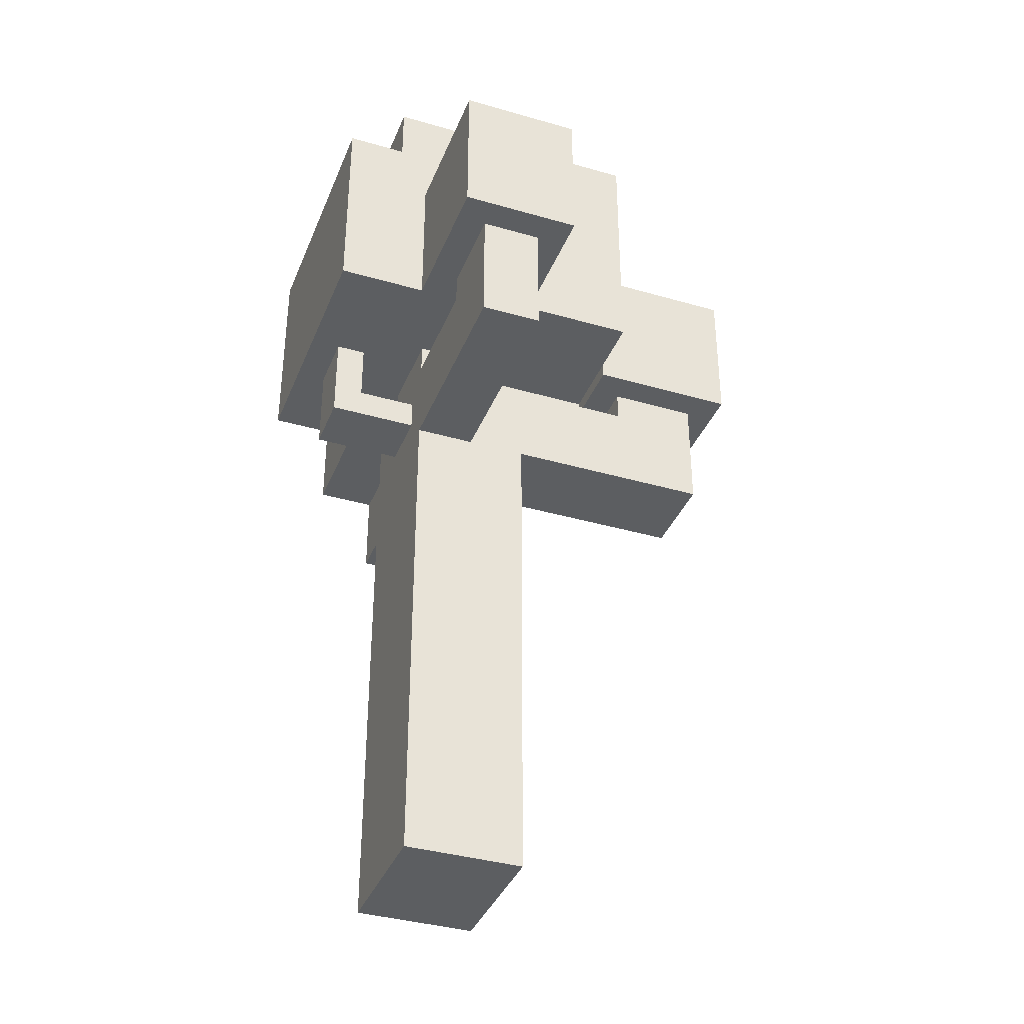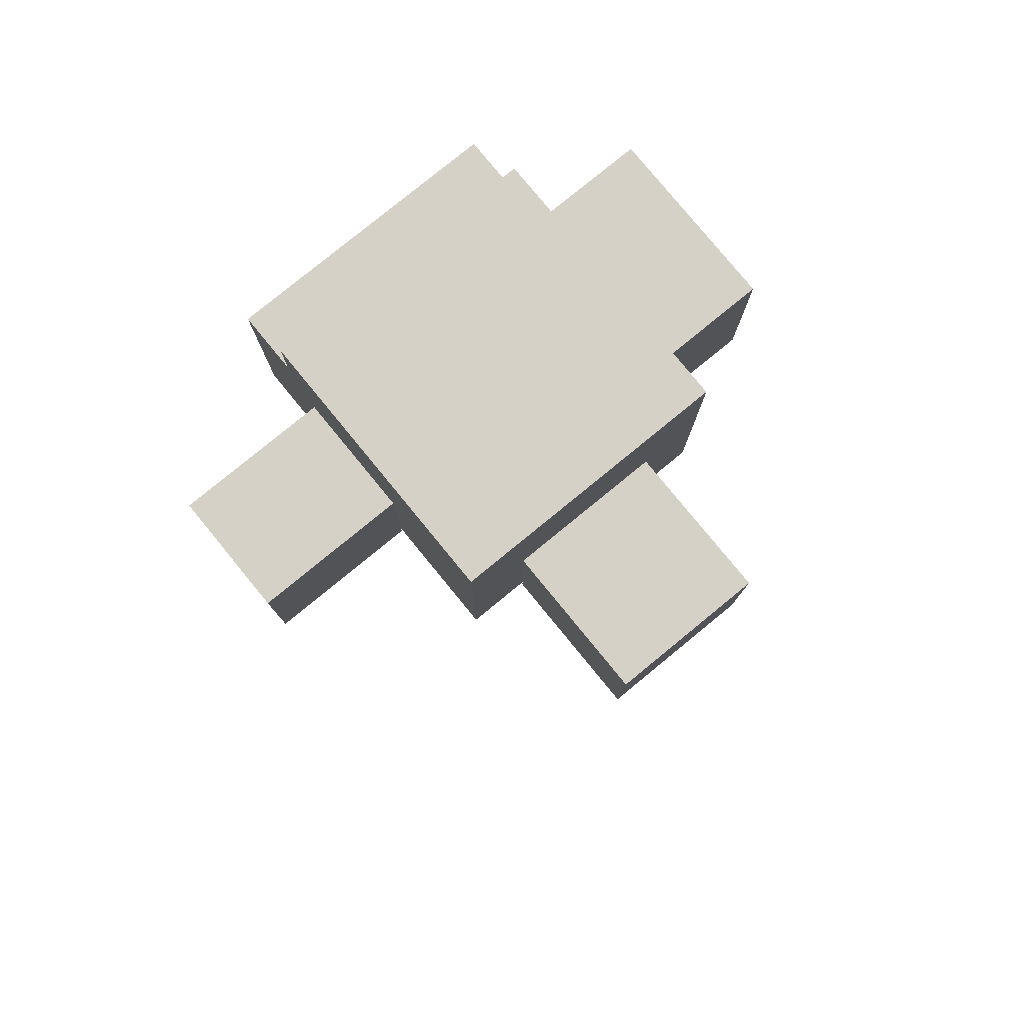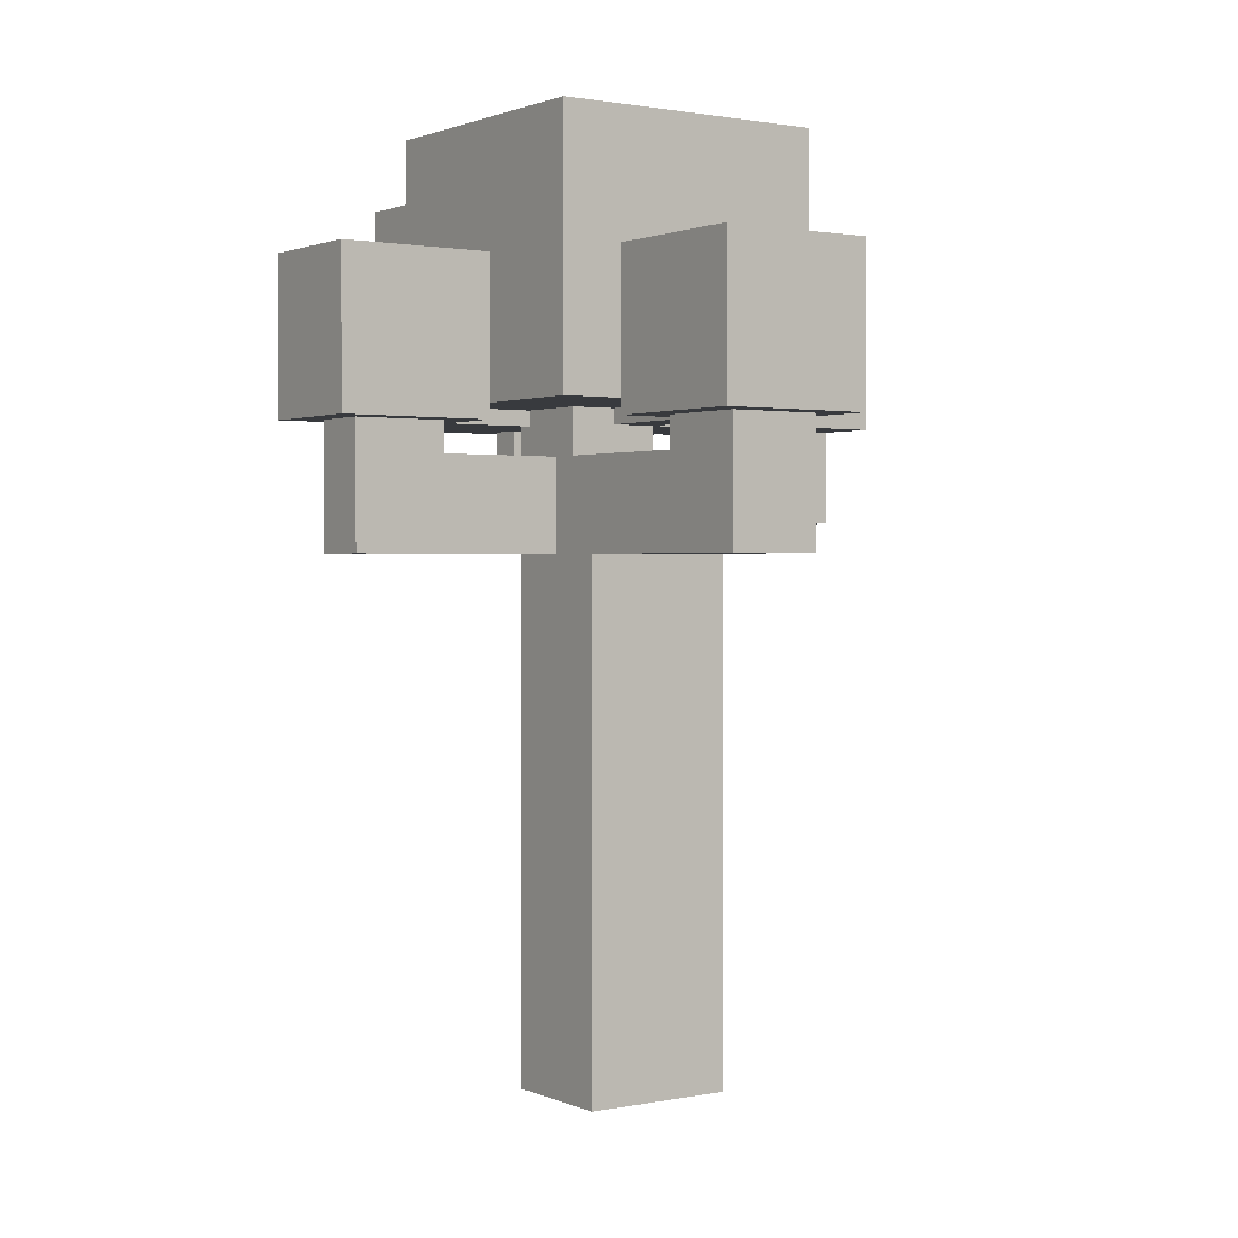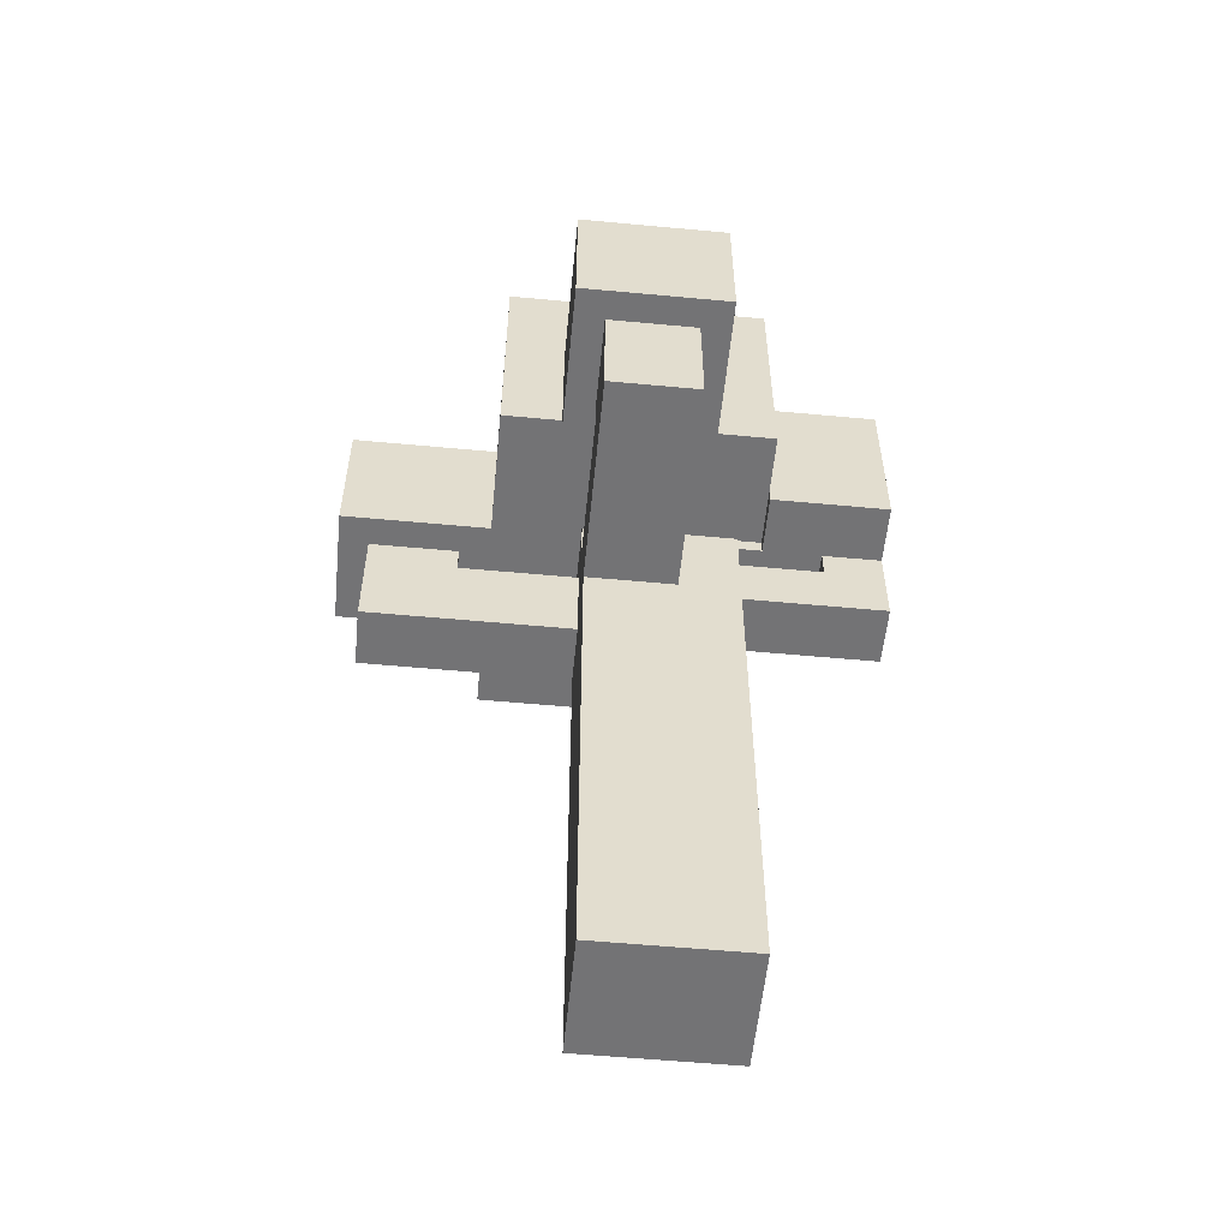
<metadata>
{"format":"obj","ext":"obj","renderer":"f3d","projection":"perspective","resolution":1024,"background":"white","views":[{"elev":-37.3,"azim":-20.4,"up":"+Y"},{"elev":79.5,"azim":50.7,"up":"+Y"},{"elev":1.3,"azim":55.2,"up":"+Y"},{"elev":-56.0,"azim":84.4,"up":"+Y"}]}
</metadata>
<code>
o
v 4.5 6.2 -5.1
v 4.5 6.2 -6.9
v 4.5 6.4 -5.1
v 4.5 6.4 -6.9
v 4.5 7.6 -5.1
v 4.5 7.6 -6.9
v 4.7 5.6 -5.9
v 4.7 5.6 -6.3
v 4.7 6.2 -5.9
v 4.7 6.2 -6.3
v 4.9 7.6 -5.1
v 4.9 7.6 -6.9
v 4.9 8 -5.1
v 4.9 8 -6.9
v 5.1 6.2 -4.1
v 5.1 6.2 -5.1
v 5.1 6.2 -6.9
v 5.1 6.2 -7.7
v 5.1 6.4 -4.1
v 5.1 6.4 -5.1
v 5.1 6.4 -6.9
v 5.1 6.4 -7.7
v 5.1 7.2 -4.1
v 5.1 7.2 -5.1
v 5.1 7.4 -6.9
v 5.1 7.4 -7.7
v 5.3 2 -5.7
v 5.3 2 -6.7
v 5.3 5.4 -4.3
v 5.3 5.4 -5.7
v 5.3 5.6 -5.9
v 5.3 5.6 -6.3
v 5.3 5.8 -5.9
v 5.3 5.8 -6.3
v 5.3 6 -4.9
v 5.3 6 -5.7
v 5.3 6 -6.3
v 5.3 6 -6.7
v 5.3 6.2 -4.3
v 5.3 6.2 -4.9
v 5.3 6.2 -5.7
v 5.3 6.2 -6.3
v 5.5 5.6 -6.7
v 5.5 5.6 -7.7
v 5.5 6 -6.7
v 5.5 6 -7.3
v 5.5 6.2 -7.3
v 5.5 6.2 -7.7
v 6.7 6.2 -5.5
v 6.7 6.2 -6
v 6.7 6.2 -6.3
v 6.7 6.2 -6.5
v 6.7 6.3 -5.5
v 6.7 6.3 -6
v 6.7 6.3 -6.3
v 6.7 6.3 -6.5
v 6.9 6 -5.7
v 6.9 6 -6.3
v 6.9 6.2 -5.7
v 6.9 6.2 -6.3
v 4.9 5.8 -5.9
v 4.9 5.8 -6.3
v 4.9 6.2 -5.9
v 4.9 6.2 -6.3
v 5.4 6.2 -5.1
v 5.4 6.2 -5.7
v 5.4 6.3 -5.1
v 5.4 6.3 -5.7
v 5.7 5.4 -4.3
v 5.7 5.4 -5.7
v 5.7 6 -4.9
v 5.7 6 -5.7
v 5.7 6.2 -4.3
v 5.7 6.2 -4.9
v 5.9 5.6 -6.7
v 5.9 5.6 -7.7
v 5.9 6 -5.7
v 5.9 6 -6.3
v 5.9 6 -6.7
v 5.9 6 -7.3
v 5.9 6.2 -4.1
v 5.9 6.2 -5.1
v 5.9 6.2 -6
v 5.9 6.2 -6.3
v 5.9 6.2 -6.9
v 5.9 6.2 -7.3
v 5.9 6.2 -7.7
v 5.9 6.3 -5.1
v 5.9 6.3 -5.7
v 5.9 6.3 -6
v 5.9 6.3 -6.3
v 5.9 6.3 -6.9
v 5.9 6.4 -4.1
v 5.9 6.4 -5.1
v 5.9 6.5 -5.1
v 5.9 6.7 -4.3
v 5.9 6.7 -4.4
v 5.9 6.8 -4.3
v 5.9 6.8 -4.4
v 5.9 7.2 -4.1
v 5.9 7.2 -5.1
v 6.1 2 -5.7
v 6.1 2 -6.7
v 6.1 5.4 -5.7
v 6.1 5.4 -6.3
v 6.1 6 -6.3
v 6.1 6 -6.7
v 6.3 6.2 -6.9
v 6.3 6.2 -7.7
v 6.3 6.3 -6.9
v 6.3 6.4 -6.9
v 6.3 6.4 -7.7
v 6.3 6.5 -6.9
v 6.3 7.4 -6.9
v 6.3 7.4 -7.7
v 6.7 6.3 -5.1
v 6.7 6.3 -5.5
v 6.7 6.3 -6.5
v 6.7 6.3 -6.9
v 6.7 6.4 -5.5
v 6.7 6.4 -6.5
v 6.7 6.5 -5.1
v 6.7 6.5 -5.5
v 6.7 6.5 -6.5
v 6.7 6.5 -6.9
v 6.7 7.2 -5.5
v 6.7 7.2 -6.5
v 6.7 7.5 -5.9
v 6.7 7.5 -6.2
v 6.7 7.7 -5.3
v 6.7 7.7 -5.4
v 6.7 7.7 -5.9
v 6.7 7.7 -6.2
v 6.7 7.8 -5.3
v 6.7 7.8 -5.4
v 6.7 8 -5.1
v 6.7 8 -6.9
v 7.5 5.4 -5.7
v 7.5 5.4 -6.3
v 7.5 6.2 -5.7
v 7.5 6.2 -6.3
v 7.7 6.2 -5.5
v 7.7 6.2 -6.5
v 7.7 6.4 -5.5
v 7.7 6.4 -6.5
v 7.7 6.8 -5.8
v 7.7 6.8 -6
v 7.7 6.9 -5.8
v 7.7 6.9 -6
v 7.7 7.2 -5.5
v 7.7 7.2 -6.5
v 5.1 6.2 -4.1
v 5.1 6.4 -4.1
v 5.1 7.2 -4.1
v 5.3 6.6 -4.1
v 5.3 6.8 -4.1
v 5.5 6.6 -4.1
v 5.5 6.8 -4.1
v 5.6 7 -4.1
v 5.6 7.1 -4.1
v 5.7 7 -4.1
v 5.7 7.1 -4.1
v 5.9 6.2 -4.1
v 5.9 6.4 -4.1
v 5.9 7.2 -4.1
v 5.3 5.4 -4.3
v 5.3 6.2 -4.3
v 5.7 5.4 -4.3
v 5.7 6.2 -4.3
v 4.5 6.2 -5.1
v 4.5 6.4 -5.1
v 4.5 7.6 -5.1
v 4.6 7.4 -5.1
v 4.6 7.5 -5.1
v 4.7 7.4 -5.1
v 4.7 7.5 -5.1
v 4.9 7.6 -5.1
v 4.9 8 -5.1
v 5.1 6.2 -5.1
v 5.1 6.4 -5.1
v 5.1 7.2 -5.1
v 5.7 7.6 -5.1
v 5.7 7.8 -5.1
v 5.9 6.3 -5.1
v 5.9 6.4 -5.1
v 5.9 6.5 -5.1
v 5.9 7.2 -5.1
v 5.9 7.6 -5.1
v 5.9 7.8 -5.1
v 6.1 7.2 -5.1
v 6.1 7.3 -5.1
v 6.2 7.2 -5.1
v 6.2 7.3 -5.1
v 6.7 6.3 -5.1
v 6.7 6.5 -5.1
v 6.7 8 -5.1
v 6.7 6.2 -5.5
v 6.7 6.3 -5.5
v 6.7 6.4 -5.5
v 6.7 6.5 -5.5
v 6.7 7.2 -5.5
v 6.9 7 -5.5
v 6.9 7.1 -5.5
v 7 7 -5.5
v 7 7.1 -5.5
v 7.3 6.6 -5.5
v 7.3 6.8 -5.5
v 7.5 6.6 -5.5
v 7.5 6.8 -5.5
v 7.7 6.2 -5.5
v 7.7 6.4 -5.5
v 7.7 7.2 -5.5
v 5.3 2 -5.7
v 5.3 5.4 -5.7
v 5.3 6 -5.7
v 5.3 6.2 -5.7
v 5.4 6.2 -5.7
v 5.4 6.3 -5.7
v 5.7 5.4 -5.7
v 5.7 6 -5.7
v 5.9 6 -5.7
v 5.9 6.3 -5.7
v 6.1 2 -5.7
v 6.1 5.4 -5.7
v 6.9 6 -5.7
v 6.9 6.2 -5.7
v 7.5 5.4 -5.7
v 7.5 6.2 -5.7
v 4.7 5.6 -5.9
v 4.7 6.2 -5.9
v 4.9 5.8 -5.9
v 4.9 6.2 -5.9
v 5.3 5.6 -5.9
v 5.3 5.8 -5.9
v 5.9 6.2 -6
v 5.9 6.3 -6
v 6.7 6.2 -6
v 6.7 6.3 -6
v 5.9 6.2 -6.9
v 5.9 6.3 -6.9
v 6.3 6.2 -6.9
v 6.3 6.3 -6.9
v 5.5 6 -7.3
v 5.5 6.2 -7.3
v 5.9 6 -7.3
v 5.9 6.2 -7.3
v 5.3 6 -4.9
v 5.3 6.2 -4.9
v 5.7 6 -4.9
v 5.7 6.2 -4.9
v 5.4 6.2 -5.1
v 5.4 6.3 -5.1
v 5.9 6.2 -5.1
v 5.9 6.3 -5.1
v 4.7 5.6 -6.3
v 4.7 6.2 -6.3
v 4.9 5.8 -6.3
v 4.9 6.2 -6.3
v 5.3 5.6 -6.3
v 5.3 5.8 -6.3
v 5.3 6 -6.3
v 5.3 6.2 -6.3
v 5.9 6 -6.3
v 5.9 6.2 -6.3
v 5.9 6.3 -6.3
v 6.1 5.4 -6.3
v 6.1 6 -6.3
v 6.7 6.2 -6.3
v 6.7 6.3 -6.3
v 6.9 6 -6.3
v 6.9 6.2 -6.3
v 7.5 5.4 -6.3
v 7.5 6.2 -6.3
v 6.7 6.2 -6.5
v 6.7 6.3 -6.5
v 6.7 6.4 -6.5
v 6.7 6.5 -6.5
v 6.7 7.2 -6.5
v 7.7 6.2 -6.5
v 7.7 6.4 -6.5
v 7.7 7.2 -6.5
v 5.3 2 -6.7
v 5.3 6 -6.7
v 5.5 5.6 -6.7
v 5.5 6 -6.7
v 5.9 5.6 -6.7
v 5.9 6 -6.7
v 6.1 2 -6.7
v 6.1 6 -6.7
v 4.5 6.2 -6.9
v 4.5 6.4 -6.9
v 4.5 7.6 -6.9
v 4.9 7.6 -6.9
v 4.9 8 -6.9
v 5.1 6.2 -6.9
v 5.1 6.4 -6.9
v 5.1 7.4 -6.9
v 6.3 6.3 -6.9
v 6.3 6.4 -6.9
v 6.3 6.5 -6.9
v 6.3 7.4 -6.9
v 6.7 6.3 -6.9
v 6.7 6.5 -6.9
v 6.7 8 -6.9
v 5.1 6.2 -7.7
v 5.1 6.4 -7.7
v 5.1 7.4 -7.7
v 5.5 5.6 -7.7
v 5.5 6.2 -7.7
v 5.9 5.6 -7.7
v 5.9 6.2 -7.7
v 6.3 6.2 -7.7
v 6.3 6.4 -7.7
v 6.3 7.4 -7.7
v 5.3 2 -5.7
v 6.1 2 -5.7
v 5.3 2 -6.7
v 6.1 2 -6.7
v 5.3 5.4 -4.3
v 5.7 5.4 -4.3
v 5.3 5.4 -5.7
v 5.7 5.4 -5.7
v 6.1 5.4 -5.7
v 7.5 5.4 -5.7
v 6.1 5.4 -6.3
v 7.5 5.4 -6.3
v 4.7 5.6 -5.9
v 5.3 5.6 -5.9
v 4.7 5.6 -6.3
v 5.3 5.6 -6.3
v 5.5 5.6 -6.7
v 5.9 5.6 -6.7
v 5.5 5.6 -7.7
v 5.9 5.6 -7.7
v 5.1 6.2 -4.1
v 5.9 6.2 -4.1
v 5.3 6.2 -4.3
v 5.7 6.2 -4.3
v 5.3 6.2 -4.9
v 5.7 6.2 -4.9
v 4.5 6.2 -5.1
v 5.1 6.2 -5.1
v 5.4 6.2 -5.1
v 5.9 6.2 -5.1
v 6.7 6.2 -5.5
v 7.7 6.2 -5.5
v 5.3 6.2 -5.7
v 5.4 6.2 -5.7
v 6.9 6.2 -5.7
v 7.5 6.2 -5.7
v 4.7 6.2 -5.9
v 4.9 6.2 -5.9
v 5.9 6.2 -6
v 6.7 6.2 -6
v 4.7 6.2 -6.3
v 4.9 6.2 -6.3
v 5.3 6.2 -6.3
v 5.9 6.2 -6.3
v 6.7 6.2 -6.3
v 6.9 6.2 -6.3
v 7.5 6.2 -6.3
v 6.7 6.2 -6.5
v 7.7 6.2 -6.5
v 4.5 6.2 -6.9
v 5.1 6.2 -6.9
v 5.9 6.2 -6.9
v 6.3 6.2 -6.9
v 5.5 6.2 -7.3
v 5.9 6.2 -7.3
v 5.1 6.2 -7.7
v 5.5 6.2 -7.7
v 5.9 6.2 -7.7
v 6.3 6.2 -7.7
v 5.4 6.3 -5.1
v 5.9 6.3 -5.1
v 6.7 6.3 -5.1
v 6.7 6.3 -5.5
v 5.4 6.3 -5.7
v 5.9 6.3 -5.7
v 5.9 6.3 -6
v 6.7 6.3 -6
v 5.9 6.3 -6.3
v 6.7 6.3 -6.3
v 6.7 6.3 -6.5
v 5.9 6.3 -6.9
v 6.3 6.3 -6.9
v 6.7 6.3 -6.9
v 4.9 5.8 -5.9
v 5.3 5.8 -5.9
v 4.9 5.8 -6.3
v 5.3 5.8 -6.3
v 5.3 6 -4.9
v 5.7 6 -4.9
v 5.3 6 -5.7
v 5.7 6 -5.7
v 5.9 6 -5.7
v 6.9 6 -5.7
v 5.3 6 -6.3
v 5.9 6 -6.3
v 6.1 6 -6.3
v 6.9 6 -6.3
v 5.3 6 -6.7
v 5.5 6 -6.7
v 5.9 6 -6.7
v 6.1 6 -6.7
v 5.5 6 -7.3
v 5.9 6 -7.3
v 5.1 7.2 -4.1
v 5.9 7.2 -4.1
v 5.1 7.2 -5.1
v 5.9 7.2 -5.1
v 6.7 7.2 -5.5
v 7.7 7.2 -5.5
v 6.7 7.2 -6.5
v 7.7 7.2 -6.5
v 5.1 7.4 -6.9
v 6.3 7.4 -6.9
v 5.1 7.4 -7.7
v 6.3 7.4 -7.7
v 4.5 7.6 -5.1
v 4.9 7.6 -5.1
v 4.5 7.6 -6.9
v 4.9 7.6 -6.9
v 4.9 8 -5.1
v 6.7 8 -5.1
v 4.9 8 -6.9
v 6.7 8 -6.9
f 3 2 1
f 4 2 3
f 5 4 3
f 6 4 5
f 9 8 7
f 10 8 9
f 13 12 11
f 14 12 13
f 19 16 15
f 20 16 19
f 21 18 17
f 22 18 21
f 23 20 19
f 24 20 23
f 25 22 21
f 26 22 25
f 30 28 27
f 31 28 30
f 31 30 29
f 32 28 31
f 33 31 29
f 34 28 32
f 35 33 29
f 35 34 33
f 36 34 35
f 37 28 34
f 37 34 36
f 38 28 37
f 39 35 29
f 40 35 39
f 41 37 36
f 42 37 41
f 45 44 43
f 46 44 45
f 47 44 46
f 48 44 47
f 53 50 49
f 54 50 53
f 55 52 51
f 56 52 55
f 59 58 57
f 60 58 59
f 61 62 63
f 63 62 64
f 65 66 67
f 67 66 68
f 69 70 71
f 71 70 72
f 69 71 73
f 73 71 74
f 75 76 79
f 79 76 80
f 77 78 83
f 83 78 84
f 80 76 86
f 86 76 87
f 81 82 88
f 77 83 89
f 89 83 90
f 84 85 91
f 91 85 92
f 81 88 93
f 93 88 94
f 93 94 95
f 93 95 96
f 96 95 97
f 93 96 98
f 96 97 98
f 97 95 99
f 98 97 99
f 93 98 100
f 98 99 100
f 99 95 101
f 100 99 101
f 102 103 104
f 104 103 105
f 105 103 106
f 106 103 107
f 108 109 110
f 110 109 111
f 111 109 112
f 111 112 113
f 113 112 114
f 114 112 115
f 116 117 120
f 118 119 121
f 116 120 122
f 122 120 123
f 121 119 124
f 124 119 125
f 122 123 126
f 124 125 127
f 126 127 128
f 128 127 129
f 122 126 130
f 126 128 130
f 130 128 131
f 128 129 132
f 131 128 132
f 129 127 133
f 132 129 133
f 130 131 134
f 122 130 134
f 131 132 135
f 134 131 135
f 132 133 135
f 122 134 136
f 134 135 136
f 135 133 137
f 136 135 137
f 127 125 137
f 133 127 137
f 138 139 140
f 140 139 141
f 142 143 144
f 144 143 145
f 144 145 146
f 146 145 147
f 144 146 148
f 146 147 148
f 147 145 149
f 148 147 149
f 144 148 150
f 148 149 150
f 149 145 151
f 150 149 151
f 155 154 153
f 156 154 155
f 157 155 153
f 157 156 155
f 158 154 156
f 158 156 157
f 159 158 157
f 159 154 158
f 160 154 159
f 161 159 157
f 161 160 159
f 162 154 160
f 162 160 161
f 163 153 152
f 164 157 153
f 164 153 163
f 164 161 157
f 164 162 161
f 165 154 162
f 165 162 164
f 168 167 166
f 169 167 168
f 173 172 171
f 174 172 173
f 175 173 171
f 175 174 173
f 176 172 174
f 176 174 175
f 177 176 175
f 177 172 176
f 179 171 170
f 180 178 177
f 180 171 179
f 180 175 171
f 180 177 175
f 181 178 180
f 182 178 181
f 183 178 182
f 187 182 181
f 188 183 182
f 188 182 187
f 189 178 183
f 189 183 188
f 190 187 186
f 190 188 187
f 190 189 188
f 191 189 190
f 192 190 186
f 192 191 190
f 193 189 191
f 193 191 192
f 194 186 185
f 194 185 184
f 195 193 192
f 195 186 194
f 195 192 186
f 196 189 193
f 196 193 195
f 196 178 189
f 202 200 199
f 202 201 200
f 203 201 202
f 204 202 199
f 204 203 202
f 205 201 203
f 205 203 204
f 206 204 199
f 206 205 204
f 207 205 206
f 208 206 199
f 208 207 206
f 209 205 207
f 209 207 208
f 210 198 197
f 210 199 198
f 211 209 208
f 211 199 210
f 211 208 199
f 212 205 209
f 212 209 211
f 212 201 205
f 217 216 215
f 219 214 213
f 220 218 217
f 220 217 215
f 221 218 220
f 221 220 219
f 222 218 221
f 223 219 213
f 223 221 219
f 224 221 223
f 225 221 224
f 227 225 224
f 227 226 225
f 228 226 227
f 231 230 229
f 232 230 231
f 233 231 229
f 234 231 233
f 237 236 235
f 238 236 237
f 241 240 239
f 242 240 241
f 245 244 243
f 246 244 245
f 247 248 249
f 249 248 250
f 251 252 253
f 253 252 254
f 255 256 257
f 257 256 258
f 255 257 259
f 259 257 260
f 261 262 263
f 263 262 264
f 264 265 268
f 268 265 269
f 266 267 270
f 266 270 272
f 270 271 272
f 272 271 273
f 274 275 279
f 275 276 279
f 277 278 280
f 279 276 280
f 276 277 280
f 280 278 281
f 282 283 284
f 284 283 285
f 282 284 286
f 282 286 288
f 286 287 288
f 288 287 289
f 291 292 293
f 290 291 295
f 293 294 296
f 295 291 296
f 291 293 296
f 296 294 297
f 297 294 301
f 299 300 302
f 298 299 302
f 300 301 303
f 302 300 303
f 301 294 304
f 303 301 304
f 305 306 309
f 308 309 310
f 309 306 311
f 310 309 311
f 311 306 312
f 306 307 313
f 312 306 313
f 313 307 314
f 317 316 315
f 318 316 317
f 321 320 319
f 322 320 321
f 325 324 323
f 326 324 325
f 329 328 327
f 330 328 329
f 333 332 331
f 334 332 333
f 337 336 335
f 338 336 337
f 339 337 335
f 340 336 338
f 342 339 335
f 342 340 339
f 343 340 342
f 344 336 340
f 344 340 343
f 347 343 342
f 347 342 341
f 348 343 347
f 349 346 345
f 350 346 349
f 351 347 341
f 352 347 351
f 354 349 345
f 355 351 341
f 356 347 352
f 357 347 356
f 358 354 353
f 359 349 354
f 359 354 358
f 360 349 359
f 361 346 350
f 362 360 359
f 362 361 360
f 363 346 361
f 363 361 362
f 364 355 341
f 364 357 356
f 364 358 357
f 364 356 355
f 365 358 364
f 366 358 365
f 368 367 366
f 368 366 365
f 369 367 368
f 370 368 365
f 371 368 370
f 372 367 369
f 373 367 372
f 377 375 374
f 377 376 375
f 378 377 374
f 379 377 378
f 380 377 379
f 381 377 380
f 384 383 382
f 385 384 382
f 386 384 385
f 387 384 386
f 388 389 390
f 390 389 391
f 392 393 394
f 394 393 395
f 396 397 399
f 399 397 400
f 400 397 401
f 398 399 402
f 399 400 402
f 402 400 403
f 403 400 404
f 404 400 405
f 403 404 406
f 406 404 407
f 408 409 410
f 410 409 411
f 412 413 414
f 414 413 415
f 416 417 418
f 418 417 419
f 420 421 422
f 422 421 423
f 424 425 426
f 426 425 427

</code>
